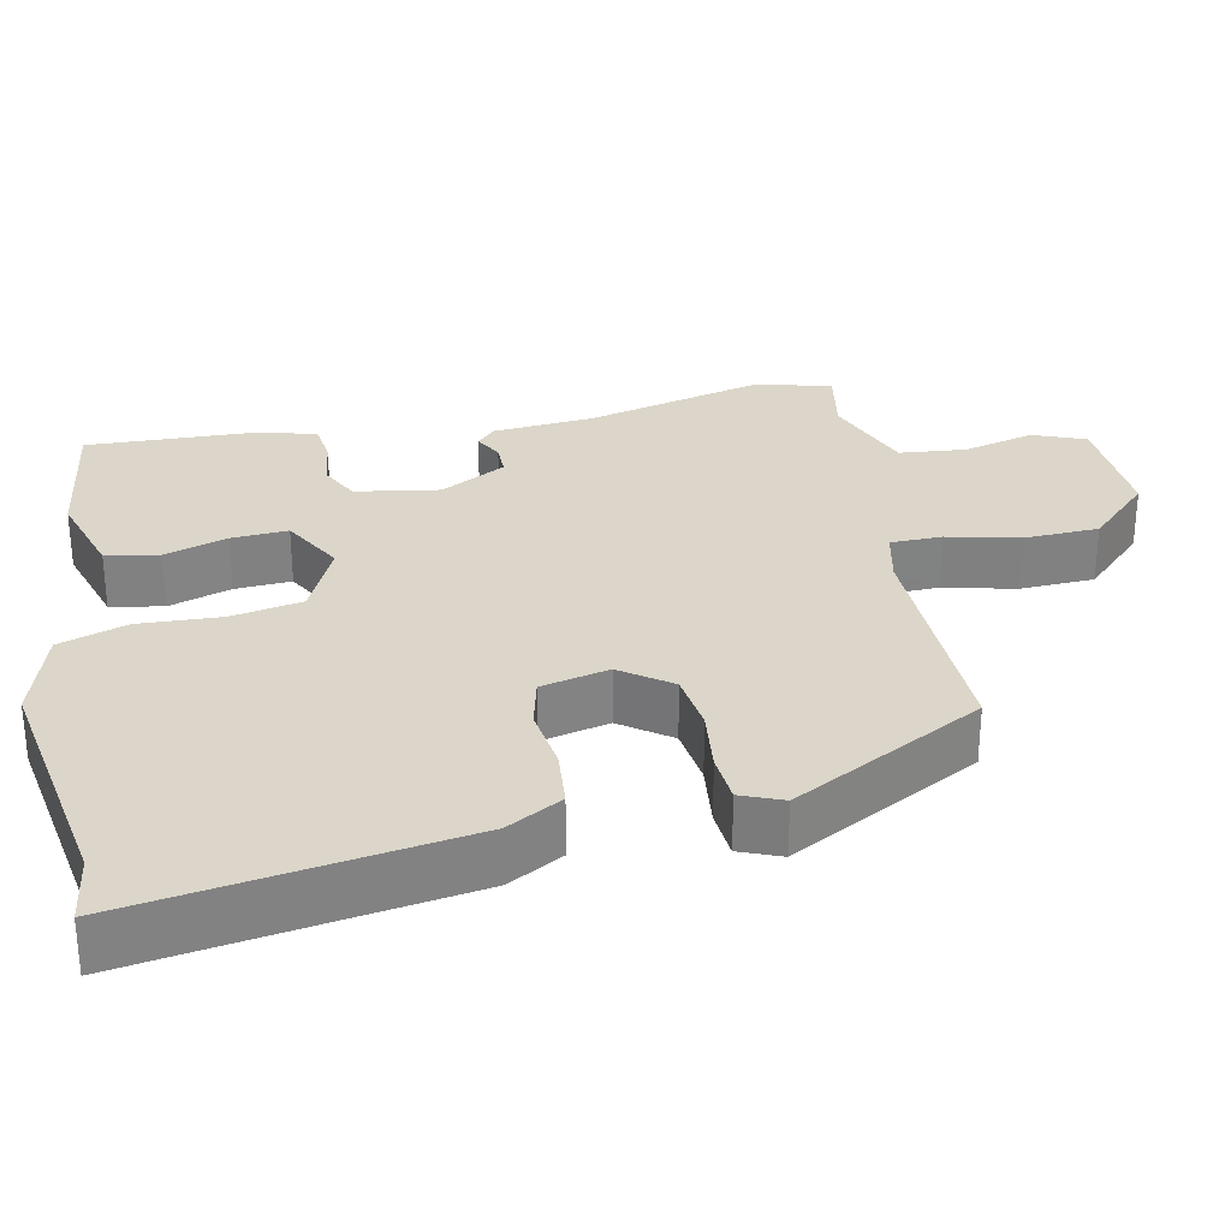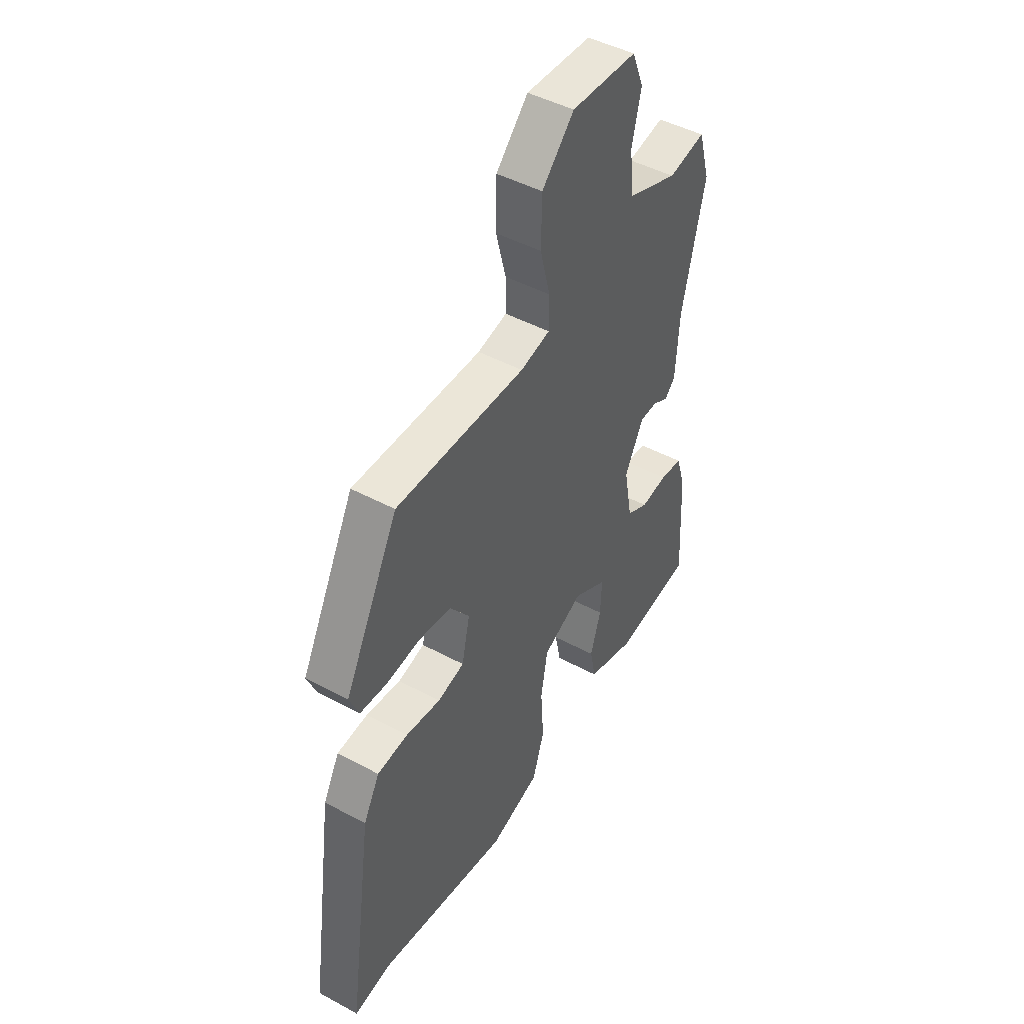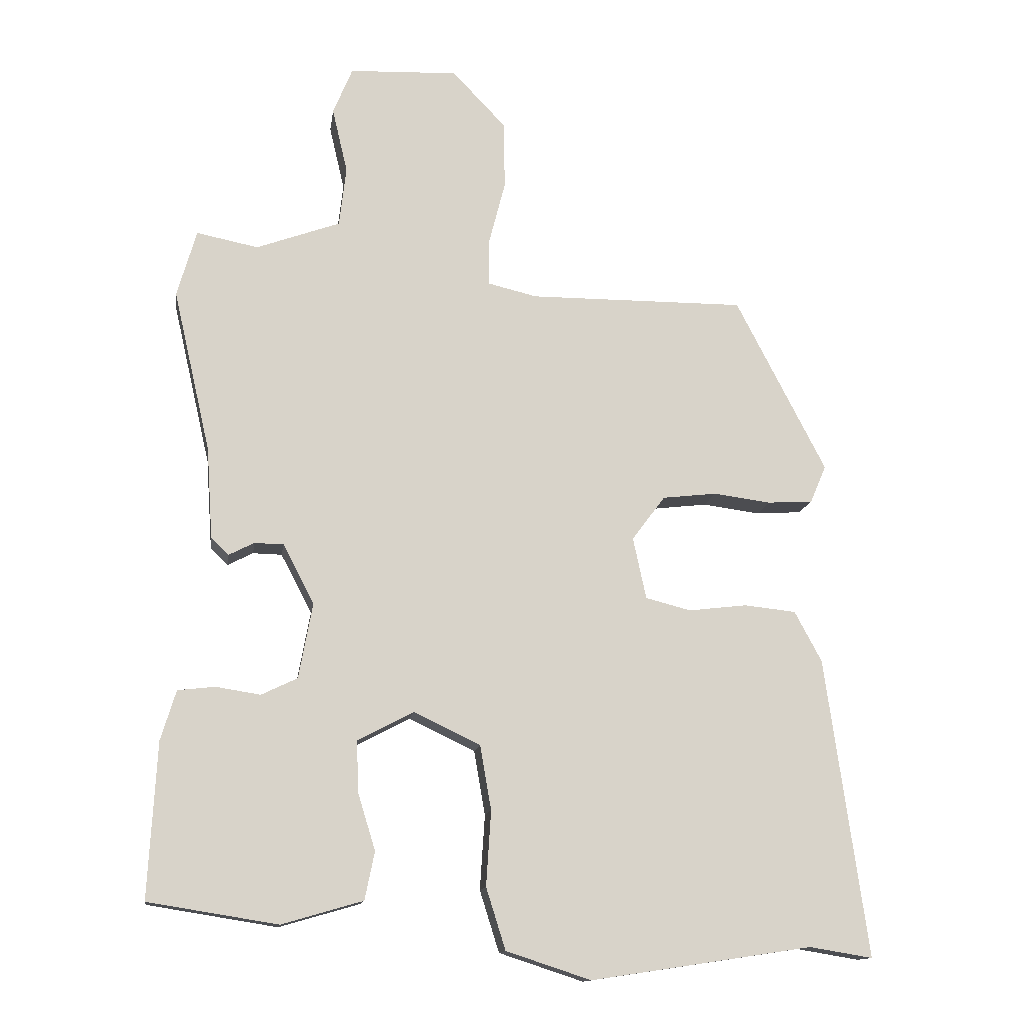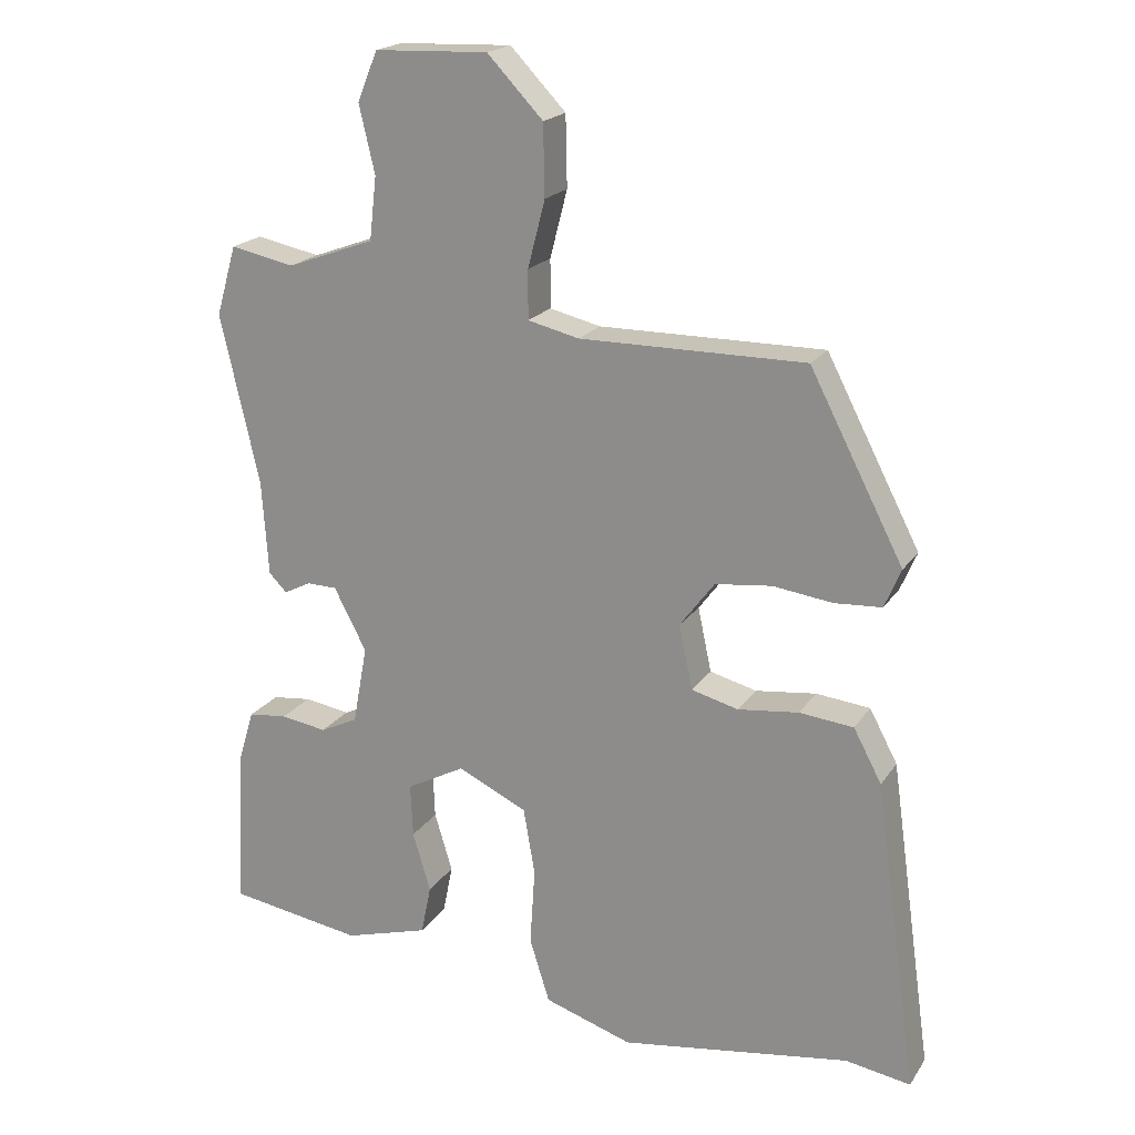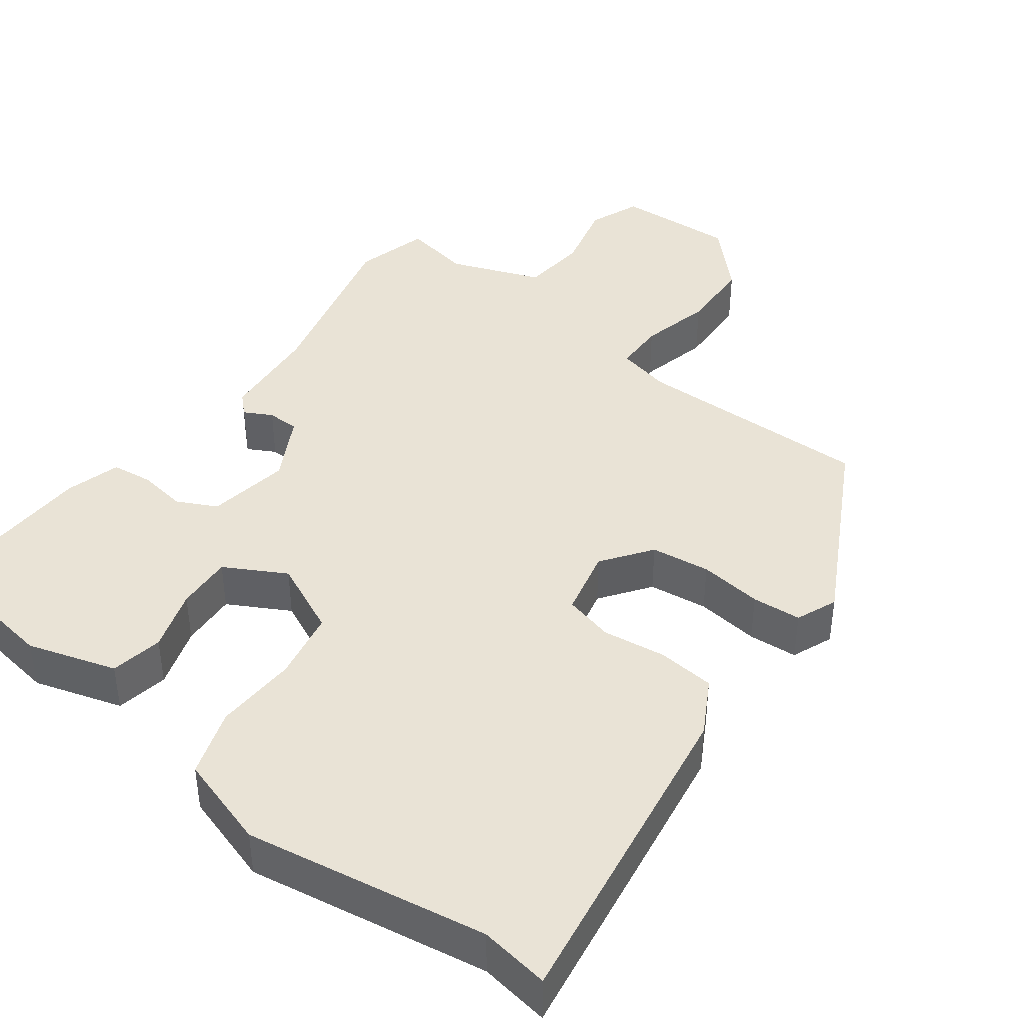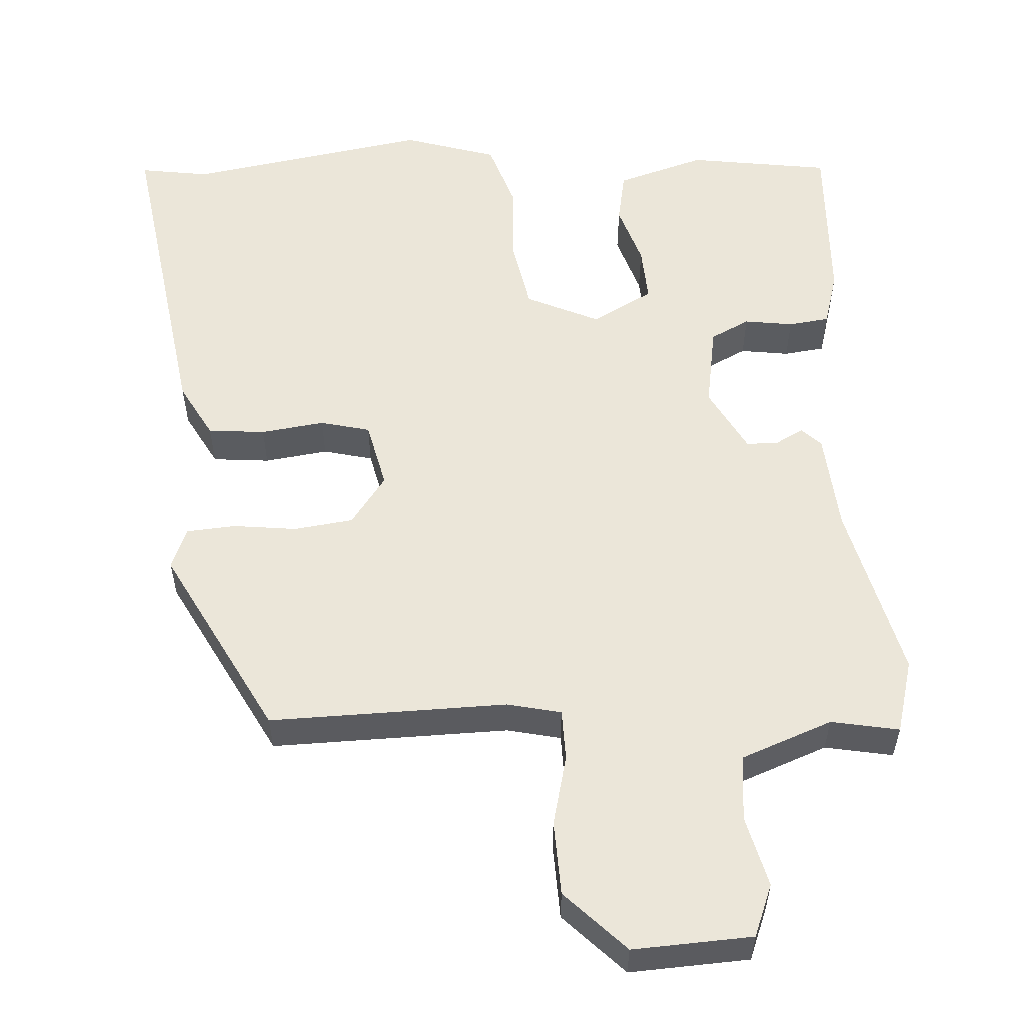
<metadata>
{"format":"obj","ext":"obj","renderer":"f3d","projection":"perspective","resolution":1024,"background":"white","views":[{"elev":29.7,"azim":-102.7,"up":"+Y"},{"elev":46.2,"azim":-58.3,"up":"+Z"},{"elev":-13.5,"azim":172.0,"up":"+Z"},{"elev":19.7,"azim":-156.2,"up":"+Z"},{"elev":42.1,"azim":-143.9,"up":"+Y"},{"elev":55.8,"azim":-4.2,"up":"+Y"}]}
</metadata>
<code>
v 0.485 0.07 0.552
v 0.513 0.07 0.455
v 0.459 0.07 0.22
v 0.45 0.07 0.088
v 0.425 0.07 0.063
v 0.388 0.07 0.082
v 0.346 0.07 0.081
v 0.301 0.07 -0.005
v 0.321 0.07 -0.114
v 0.373 0.07 -0.139
v 0.437 0.07 -0.129
v 0.491 0.07 -0.135
v 0.513 0.07 -0.207
v 0.525 0.07 -0.431
v 0.338 0.07 -0.461
v 0.221 0.07 -0.427
v 0.207 0.07 -0.358
v 0.232 0.07 -0.276
v 0.235 0.07 -0.202
v 0.154 0.07 -0.159
v 0.058 0.07 -0.205
v 0.042 0.07 -0.298
v 0.049 0.07 -0.406
v 0.021 0.07 -0.495
v -0.101 0.07 -0.535
v -0.42 0.07 -0.487
v -0.511 0.07 -0.502
v -0.451 0.07 -0.071
v -0.412 0.07 0.002
v -0.337 0.07 0.01
v -0.253 0.07 0
v -0.188 0.07 0.017
v -0.169 0.07 0.106
v -0.217 0.07 0.17
v -0.295 0.07 0.179
v -0.378 0.07 0.168
v -0.443 0.07 0.172
v -0.466 0.07 0.226
v -0.336 0.07 0.478
v -0.024 0.07 0.477
v 0.047 0.07 0.494
v 0.047 0.07 0.561
v 0.023 0.07 0.654
v 0.025 0.07 0.752
v 0.102 0.07 0.833
v 0.259 0.07 0.827
v 0.287 0.07 0.759
v 0.265 0.07 0.665
v 0.275 0.07 0.578
v 0.396 0.07 0.534
v 0.485 0 0.552
v 0.513 0 0.455
v 0.459 0 0.22
v 0.45 0 0.088
v 0.425 0 0.063
v 0.388 0 0.082
v 0.346 0 0.081
v 0.301 0 -0.005
v 0.321 0 -0.114
v 0.373 0 -0.139
v 0.437 0 -0.129
v 0.491 0 -0.135
v 0.513 0 -0.207
v 0.525 0 -0.431
v 0.338 0 -0.461
v 0.221 0 -0.427
v 0.207 0 -0.358
v 0.232 0 -0.276
v 0.235 0 -0.202
v 0.154 0 -0.159
v 0.058 0 -0.205
v 0.042 0 -0.298
v 0.049 0 -0.406
v 0.021 0 -0.495
v -0.101 0 -0.535
v -0.42 0 -0.487
v -0.511 0 -0.502
v -0.451 0 -0.071
v -0.412 0 0.002
v -0.337 0 0.01
v -0.253 0 0
v -0.188 0 0.017
v -0.169 0 0.106
v -0.217 0 0.17
v -0.295 0 0.179
v -0.378 0 0.168
v -0.443 0 0.172
v -0.466 0 0.226
v -0.336 0 0.478
v -0.024 0 0.477
v 0.047 0 0.494
v 0.047 0 0.561
v 0.023 0 0.654
v 0.025 0 0.752
v 0.102 0 0.833
v 0.259 0 0.827
v 0.287 0 0.759
v 0.265 0 0.665
v 0.275 0 0.578
v 0.396 0 0.534
f 45 46 47 48
f 45 48 49
f 42 43 44 45
f 41 42 45 49
f 37 38 39 40
f 35 36 37 40
f 34 35 40 41
f 33 34 41 49
f 28 29 30 31
f 26 27 28 31
f 26 31 32
f 25 26 32
f 22 23 24 25
f 21 22 25 32
f 20 21 32 33
f 15 16 17 18
f 15 18 19
f 14 15 19
f 13 14 19
f 10 11 12 13
f 9 10 13 19
f 8 9 19 20
f 3 4 5 6
f 3 6 7
f 50 1 2 3
f 50 3 7
f 20 33 49 50
f 7 8 20 50
f 98 97 96 95
f 99 98 95
f 95 94 93 92
f 99 95 92 91
f 90 89 88 87
f 90 87 86 85
f 91 90 85 84
f 99 91 84 83
f 81 80 79 78
f 81 78 77 76
f 82 81 76
f 82 76 75
f 75 74 73 72
f 82 75 72 71
f 83 82 71 70
f 68 67 66 65
f 69 68 65
f 69 65 64
f 69 64 63
f 63 62 61 60
f 69 63 60 59
f 70 69 59 58
f 56 55 54 53
f 57 56 53
f 53 52 51 100
f 57 53 100
f 100 99 83 70
f 100 70 58 57
f 1 51 52 2
f 2 52 53 3
f 3 53 54 4
f 4 54 55 5
f 5 55 56 6
f 6 56 57 7
f 7 57 58 8
f 8 58 59 9
f 9 59 60 10
f 10 60 61 11
f 11 61 62 12
f 12 62 63 13
f 13 63 64 14
f 14 64 65 15
f 15 65 66 16
f 16 66 67 17
f 17 67 68 18
f 18 68 69 19
f 19 69 70 20
f 20 70 71 21
f 21 71 72 22
f 22 72 73 23
f 23 73 74 24
f 24 74 75 25
f 25 75 76 26
f 26 76 77 27
f 27 77 78 28
f 28 78 79 29
f 29 79 80 30
f 30 80 81 31
f 31 81 82 32
f 32 82 83 33
f 33 83 84 34
f 34 84 85 35
f 35 85 86 36
f 36 86 87 37
f 37 87 88 38
f 38 88 89 39
f 39 89 90 40
f 40 90 91 41
f 41 91 92 42
f 42 92 93 43
f 43 93 94 44
f 44 94 95 45
f 45 95 96 46
f 46 96 97 47
f 47 97 98 48
f 48 98 99 49
f 49 99 100 50
f 50 100 51 1

</code>
